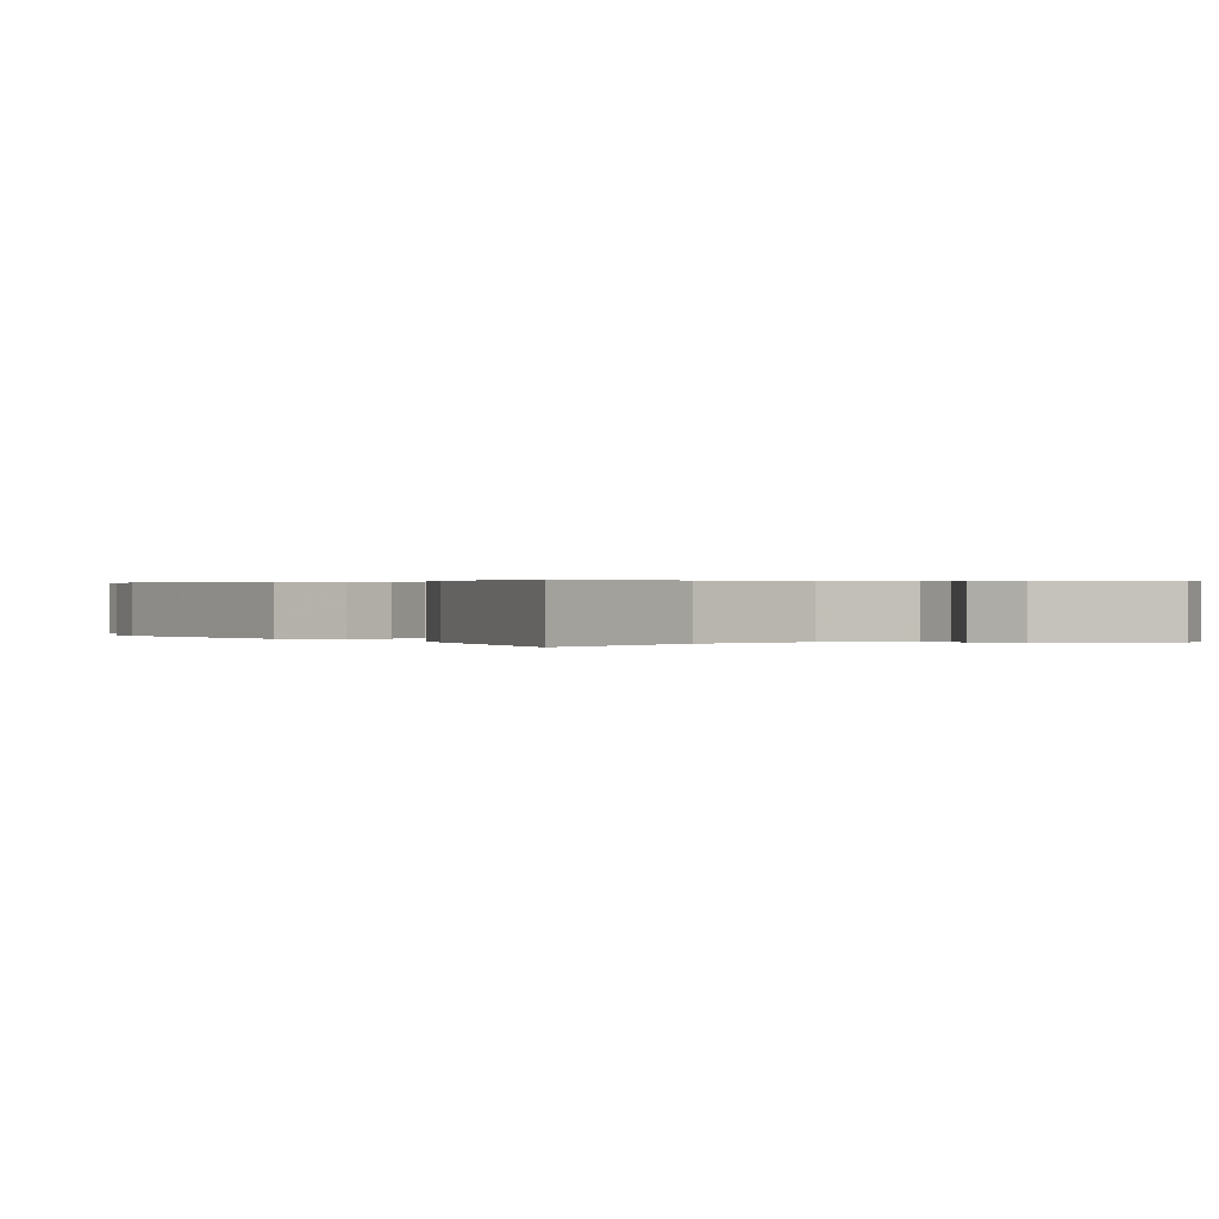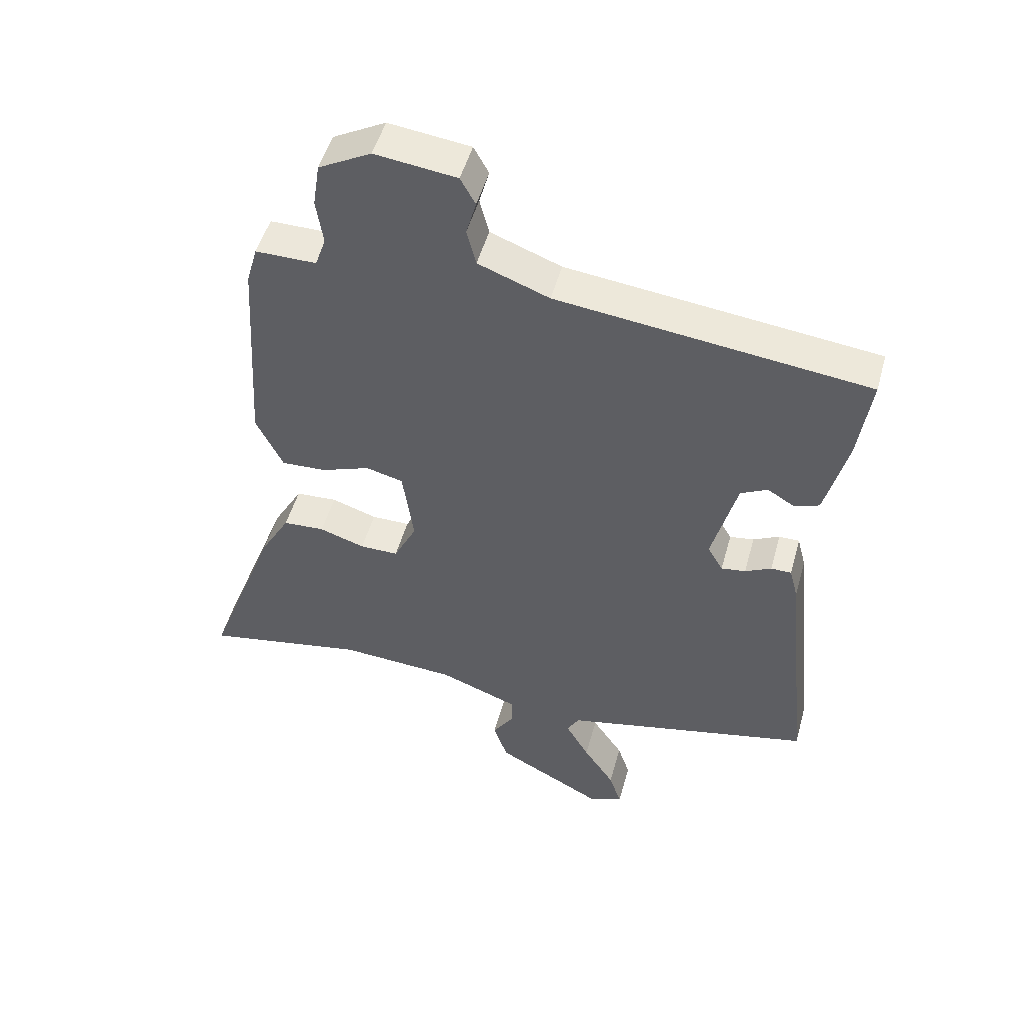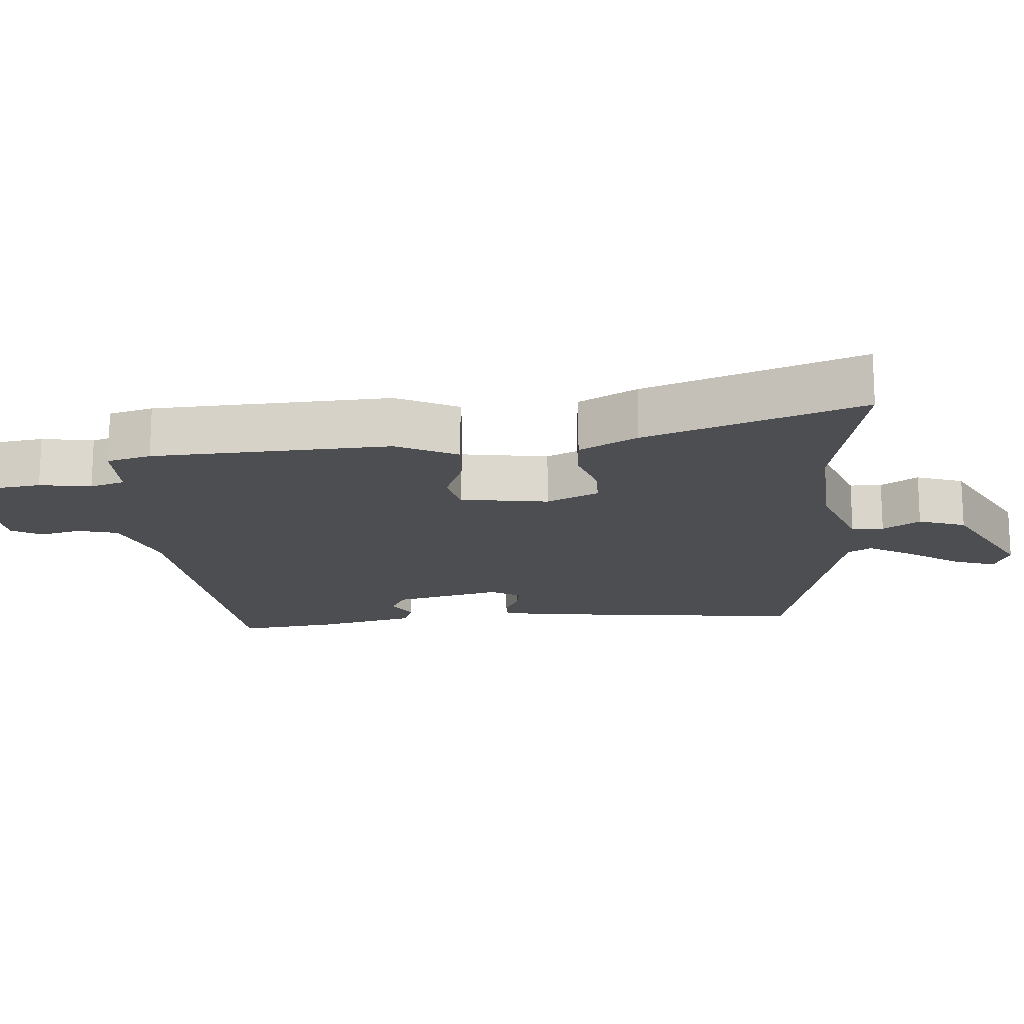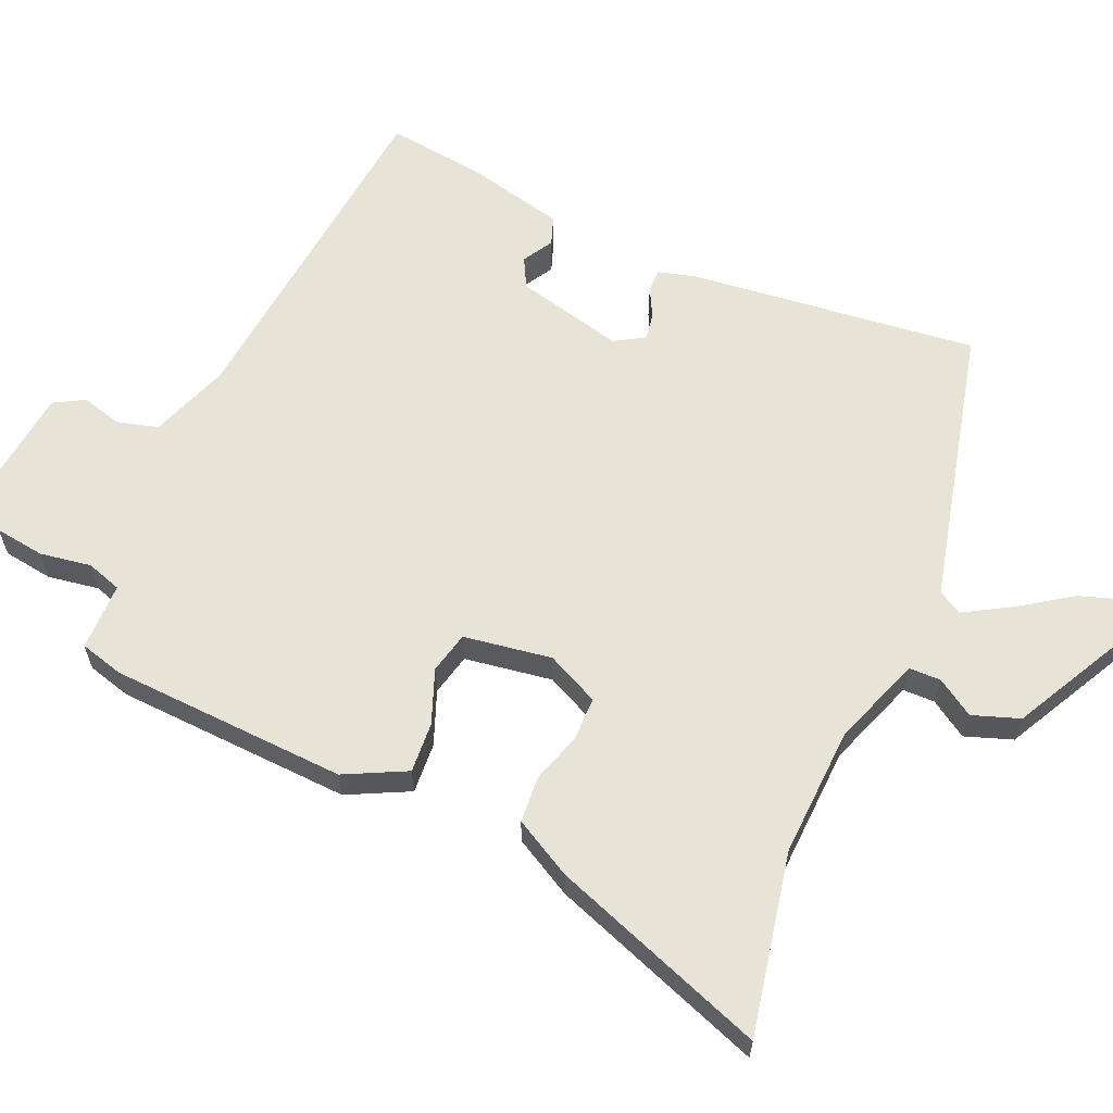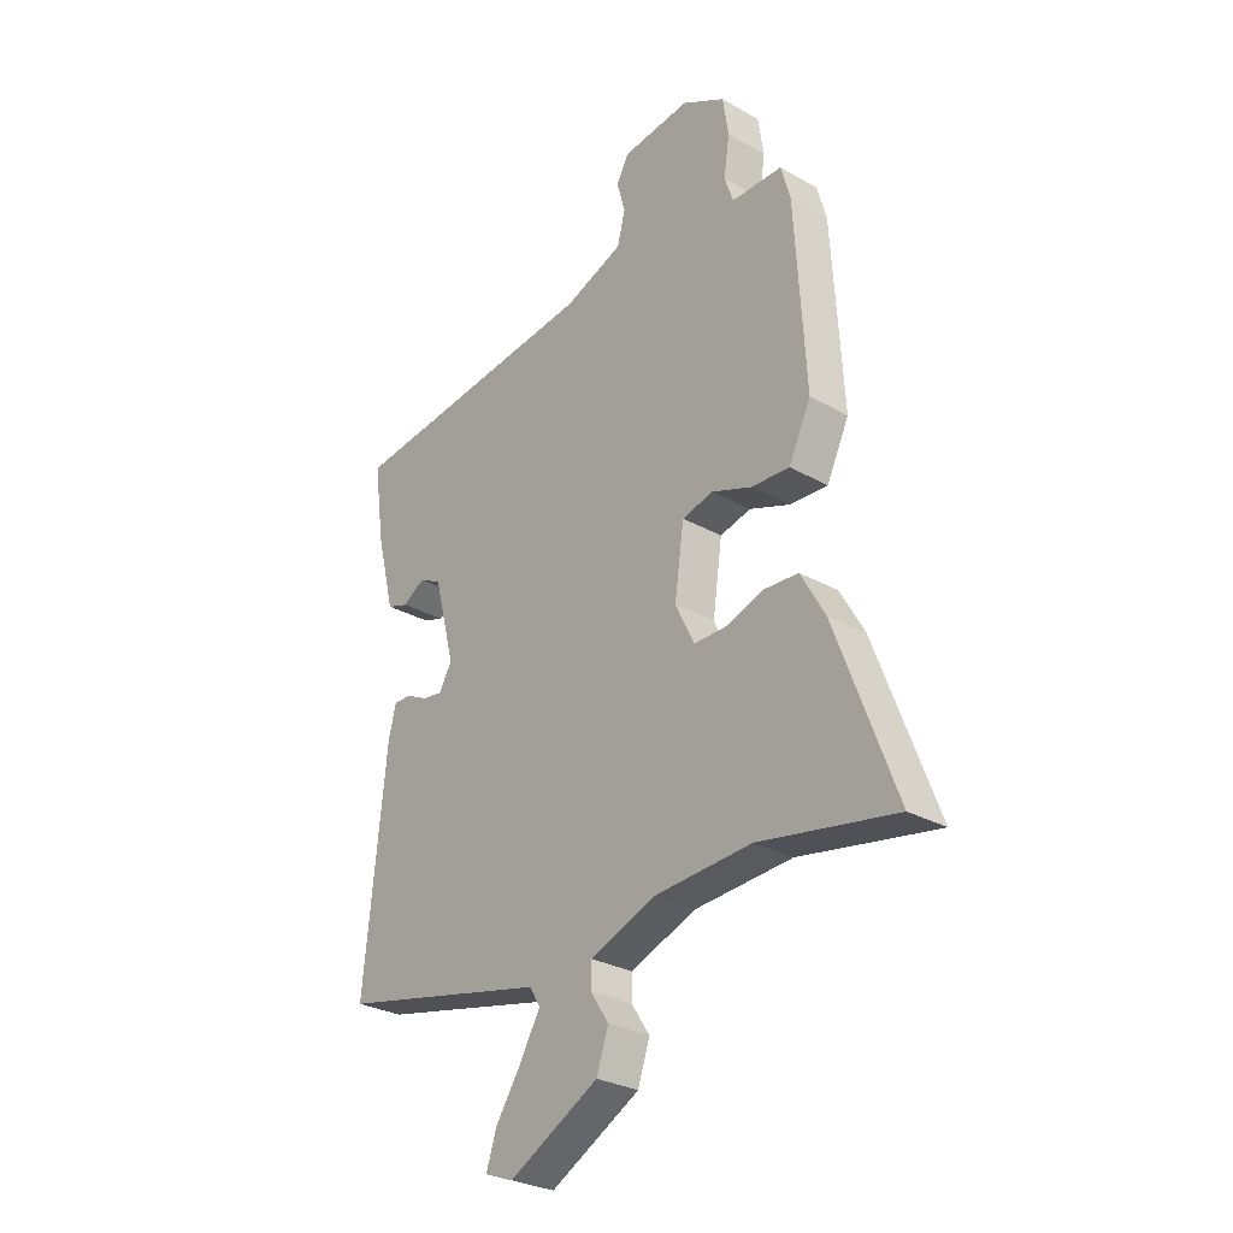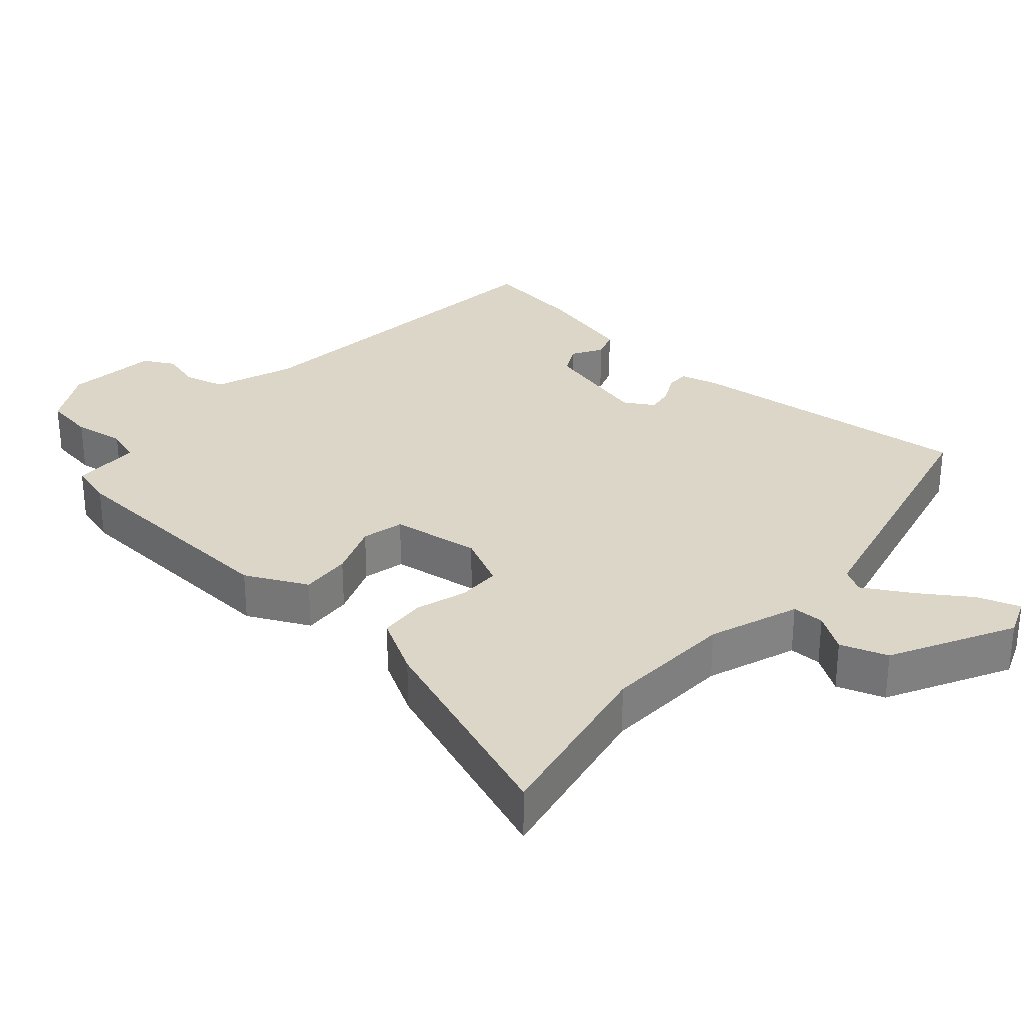
<metadata>
{"format":"obj","ext":"obj","renderer":"f3d","projection":"perspective","resolution":1024,"background":"white","views":[{"elev":0.3,"azim":137.0,"up":"+Y"},{"elev":50.3,"azim":-164.6,"up":"+Z"},{"elev":-16.8,"azim":93.8,"up":"+Y"},{"elev":61.9,"azim":112.8,"up":"+Y"},{"elev":-28.8,"azim":49.9,"up":"+Z"},{"elev":30.2,"azim":130.9,"up":"+Y"}]}
</metadata>
<code>
v 0.611 0.07 -0.521
v 0.349 0.07 -0.472
v 0.162 0.07 -0.483
v 0.034 0.07 -0.531
v 0.034 0.07 -0.577
v 0.069 0.07 -0.63
v 0.046 0.07 -0.698
v -0.127 0.07 -0.791
v -0.182 0.07 -0.77
v -0.162 0.07 -0.709
v -0.112 0.07 -0.634
v -0.074 0.07 -0.567
v -0.094 0.07 -0.533
v -0.497 0.07 -0.442
v -0.454 0.07 -0.025
v -0.44 0.07 0.029
v -0.407 0.07 0.029
v -0.365 0.07 0.008
v -0.326 0.07 0.002
v -0.301 0.07 0.045
v -0.341 0.07 0.2
v -0.384 0.07 0.222
v -0.427 0.07 0.196
v -0.468 0.07 0.21
v -0.503 0.07 0.349
v -0.523 0.07 0.493
v -0.025 0.07 0.55
v 0.089 0.07 0.593
v 0.104 0.07 0.652
v 0.088 0.07 0.71
v 0.112 0.07 0.754
v 0.243 0.07 0.77
v 0.327 0.07 0.724
v 0.338 0.07 0.652
v 0.327 0.07 0.578
v 0.344 0.07 0.528
v 0.442 0.07 0.528
v 0.46 0.07 0.465
v 0.481 0.07 0.124
v 0.438 0.07 0.035
v 0.365 0.07 0.039
v 0.287 0.07 0.068
v 0.227 0.07 0.053
v 0.209 0.07 -0.074
v 0.246 0.07 -0.149
v 0.308 0.07 -0.149
v 0.381 0.07 -0.125
v 0.448 0.07 -0.129
v 0.495 0.07 -0.212
v 0.611 0 -0.521
v 0.349 0 -0.472
v 0.162 0 -0.483
v 0.034 0 -0.531
v 0.034 0 -0.577
v 0.069 0 -0.63
v 0.046 0 -0.698
v -0.127 0 -0.791
v -0.182 0 -0.77
v -0.162 0 -0.709
v -0.112 0 -0.634
v -0.074 0 -0.567
v -0.094 0 -0.533
v -0.497 0 -0.442
v -0.454 0 -0.025
v -0.44 0 0.029
v -0.407 0 0.029
v -0.365 0 0.008
v -0.326 0 0.002
v -0.301 0 0.045
v -0.341 0 0.2
v -0.384 0 0.222
v -0.427 0 0.196
v -0.468 0 0.21
v -0.503 0 0.349
v -0.523 0 0.493
v -0.025 0 0.55
v 0.089 0 0.593
v 0.104 0 0.652
v 0.088 0 0.71
v 0.112 0 0.754
v 0.243 0 0.77
v 0.327 0 0.724
v 0.338 0 0.652
v 0.327 0 0.578
v 0.344 0 0.528
v 0.442 0 0.528
v 0.46 0 0.465
v 0.481 0 0.124
v 0.438 0 0.035
v 0.365 0 0.039
v 0.287 0 0.068
v 0.227 0 0.053
v 0.209 0 -0.074
v 0.246 0 -0.149
v 0.308 0 -0.149
v 0.381 0 -0.125
v 0.448 0 -0.129
v 0.495 0 -0.212
f 49 1 2
f 48 49 2
f 47 48 2
f 46 47 2
f 45 46 2 3
f 44 45 3 4
f 43 44 4
f 40 41 42
f 39 40 42
f 38 39 42
f 37 38 42
f 36 37 42
f 35 36 42 43
f 33 34 35
f 32 33 35
f 31 32 35
f 30 31 35
f 29 30 35
f 35 43 4
f 29 35 4
f 28 29 4
f 25 26 27
f 24 25 27
f 23 24 27
f 22 23 27
f 21 22 27 28
f 20 21 28 4
f 16 17 18
f 15 16 18
f 14 15 18
f 13 14 18
f 12 13 18 19
f 9 10 11
f 8 9 11
f 7 8 11
f 6 7 11
f 5 6 11
f 5 11 12
f 12 19 20
f 5 12 20
f 4 5 20
f 51 50 98
f 51 98 97
f 51 97 96
f 51 96 95
f 52 51 95 94
f 53 52 94 93
f 53 93 92
f 91 90 89
f 91 89 88
f 91 88 87
f 91 87 86
f 91 86 85
f 92 91 85 84
f 84 83 82
f 84 82 81
f 84 81 80
f 84 80 79
f 84 79 78
f 53 92 84
f 53 84 78
f 53 78 77
f 76 75 74
f 76 74 73
f 76 73 72
f 76 72 71
f 77 76 71 70
f 53 77 70 69
f 67 66 65
f 67 65 64
f 67 64 63
f 67 63 62
f 68 67 62 61
f 60 59 58
f 60 58 57
f 60 57 56
f 60 56 55
f 60 55 54
f 61 60 54
f 69 68 61
f 69 61 54
f 69 54 53
f 1 50 51 2
f 2 51 52 3
f 3 52 53 4
f 4 53 54 5
f 5 54 55 6
f 6 55 56 7
f 7 56 57 8
f 8 57 58 9
f 9 58 59 10
f 10 59 60 11
f 11 60 61 12
f 12 61 62 13
f 13 62 63 14
f 14 63 64 15
f 15 64 65 16
f 16 65 66 17
f 17 66 67 18
f 18 67 68 19
f 19 68 69 20
f 20 69 70 21
f 21 70 71 22
f 22 71 72 23
f 23 72 73 24
f 24 73 74 25
f 25 74 75 26
f 26 75 76 27
f 27 76 77 28
f 28 77 78 29
f 29 78 79 30
f 30 79 80 31
f 31 80 81 32
f 32 81 82 33
f 33 82 83 34
f 34 83 84 35
f 35 84 85 36
f 36 85 86 37
f 37 86 87 38
f 38 87 88 39
f 39 88 89 40
f 40 89 90 41
f 41 90 91 42
f 42 91 92 43
f 43 92 93 44
f 44 93 94 45
f 45 94 95 46
f 46 95 96 47
f 47 96 97 48
f 48 97 98 49
f 49 98 50 1

</code>
